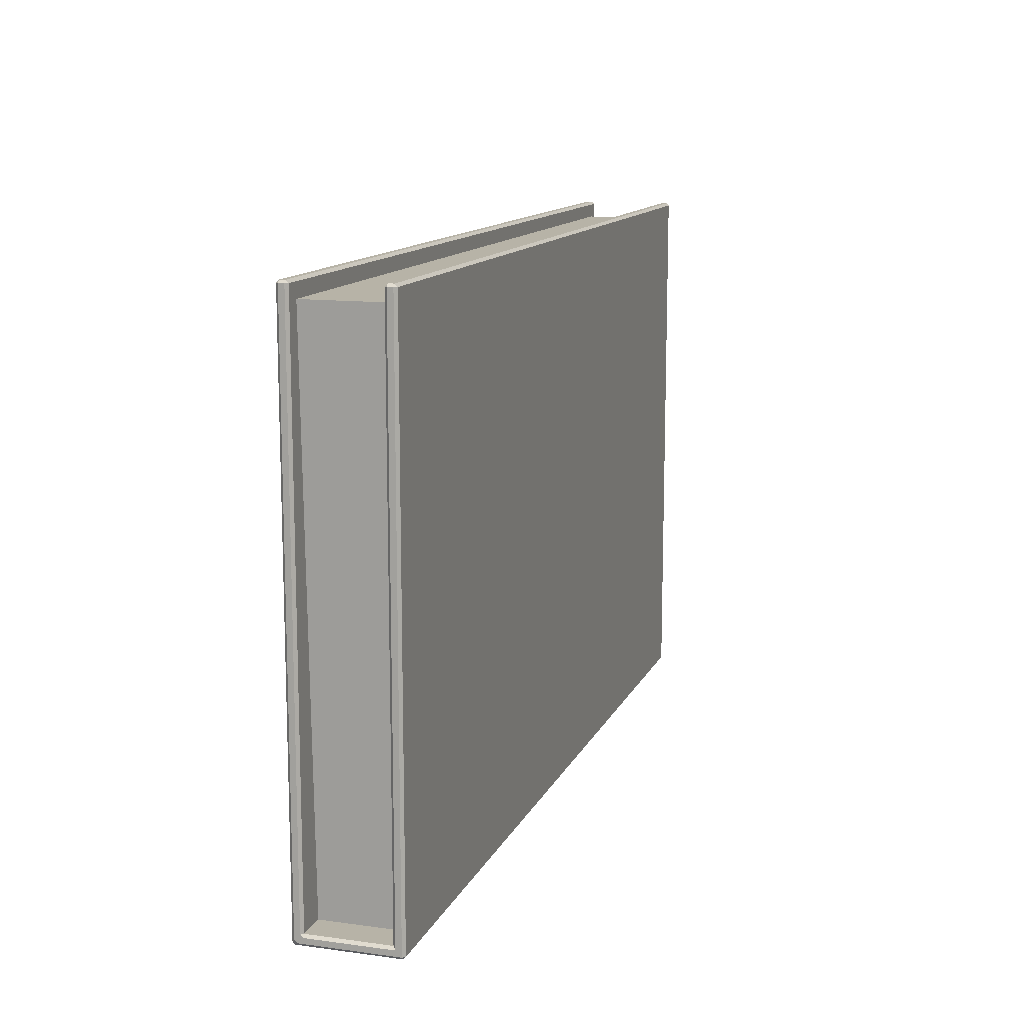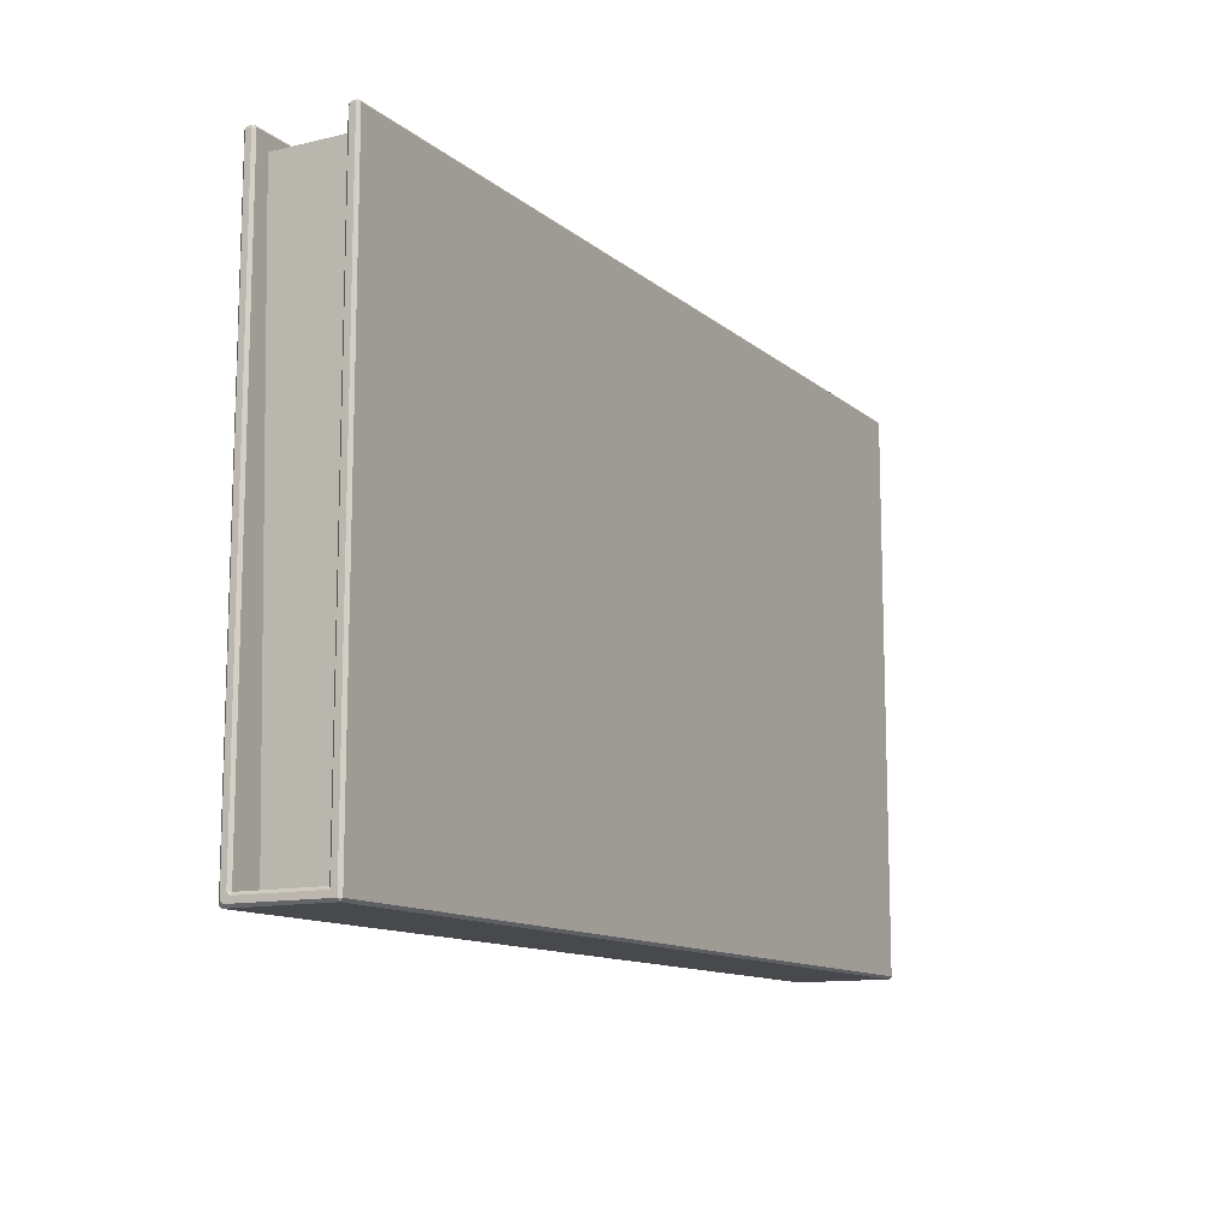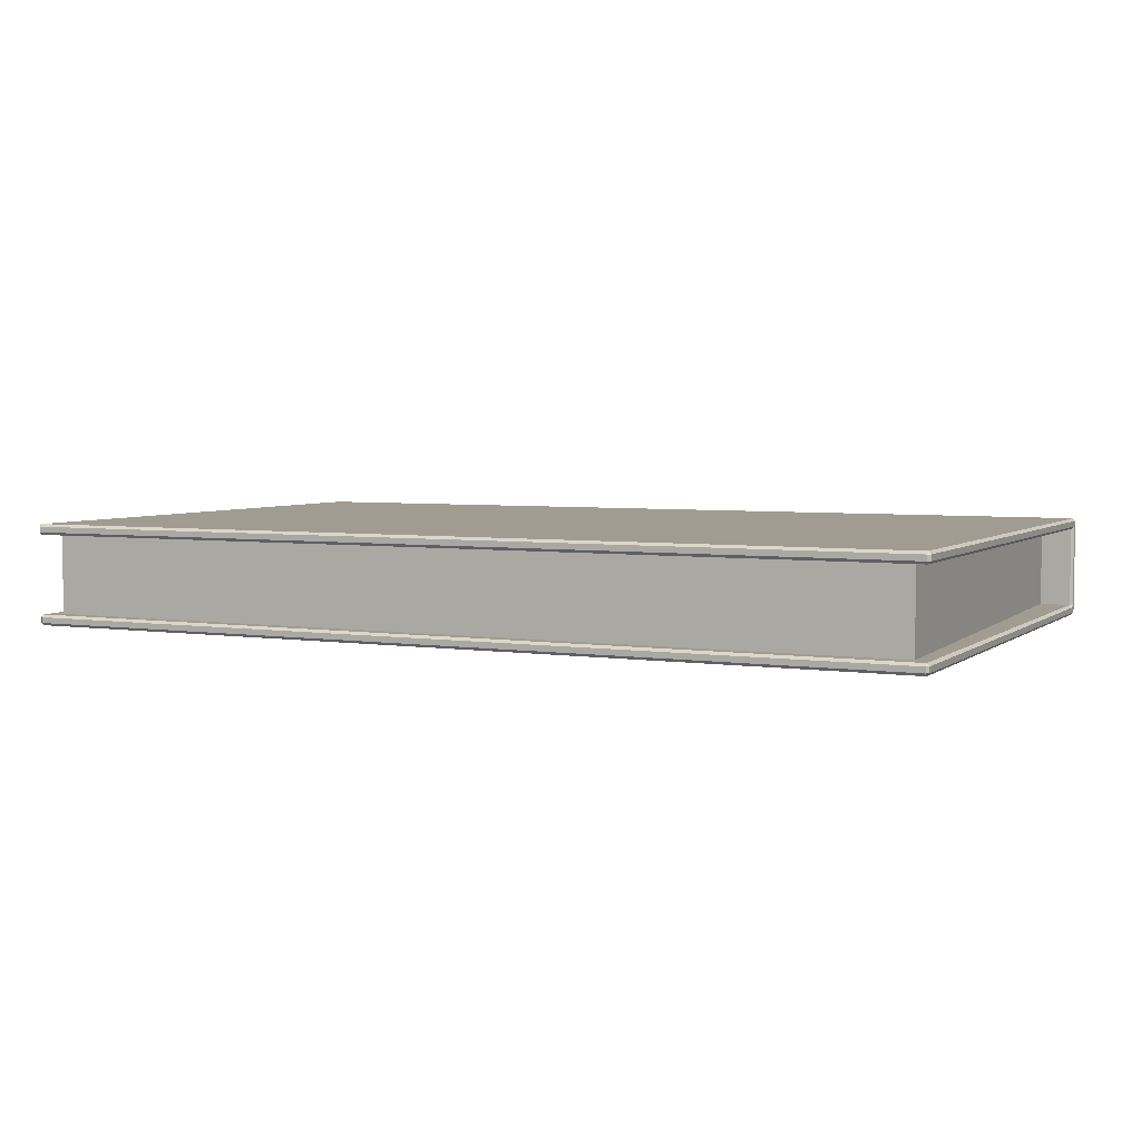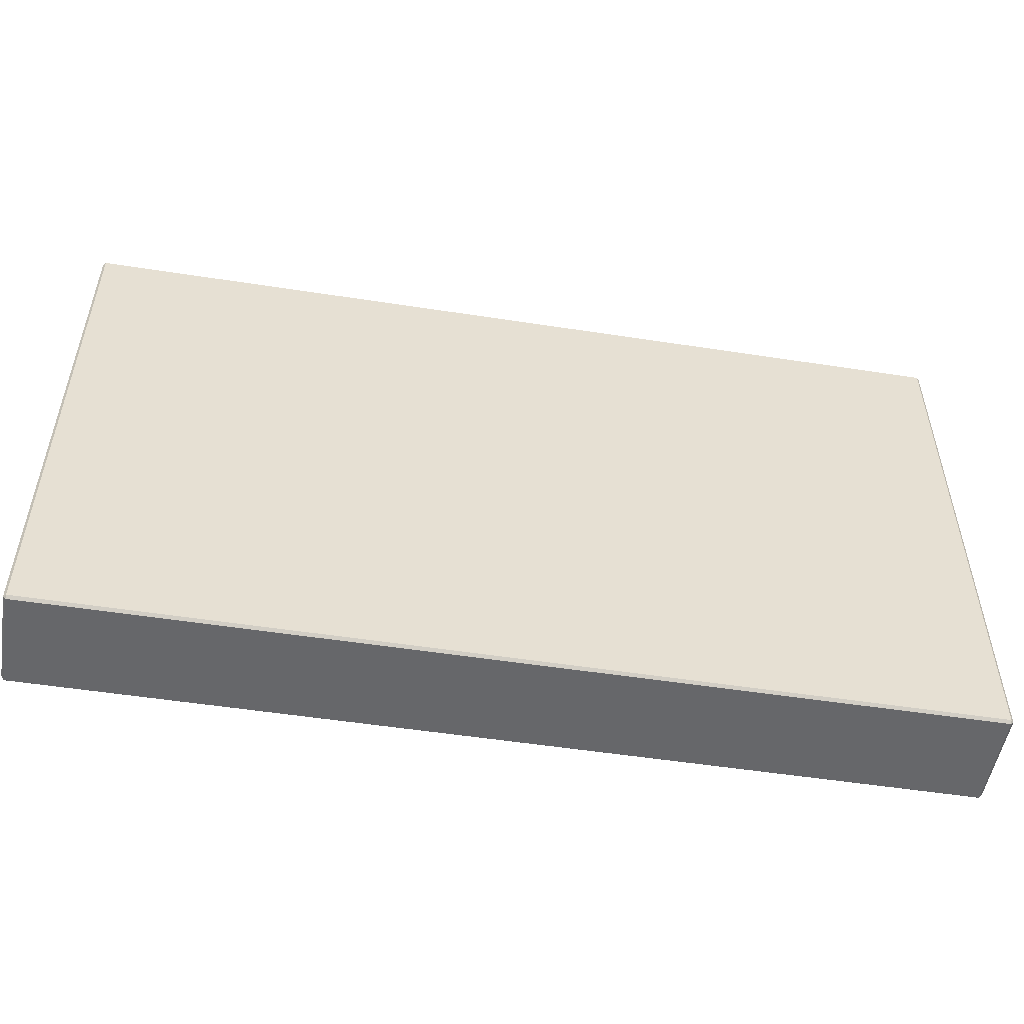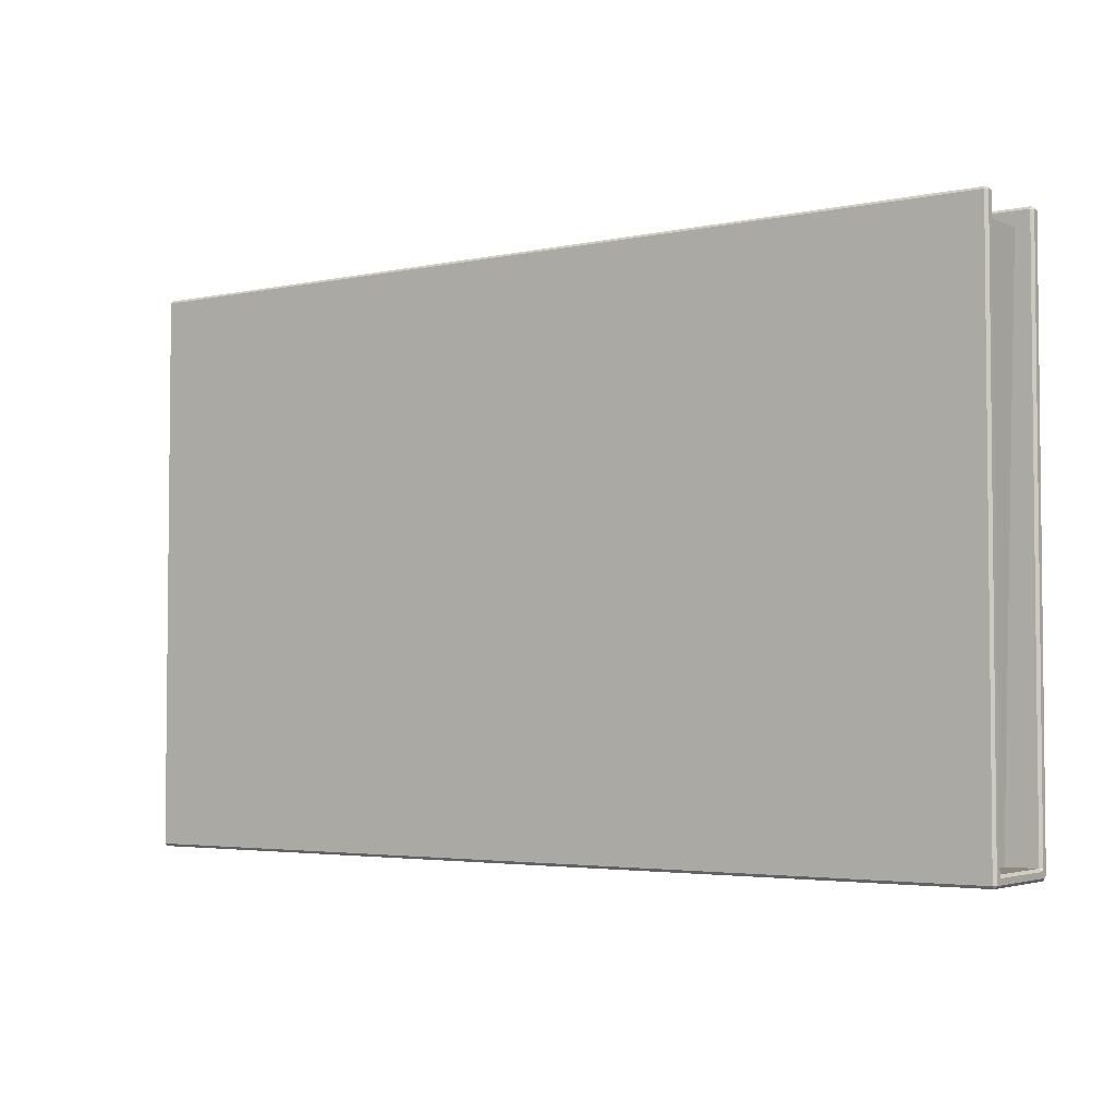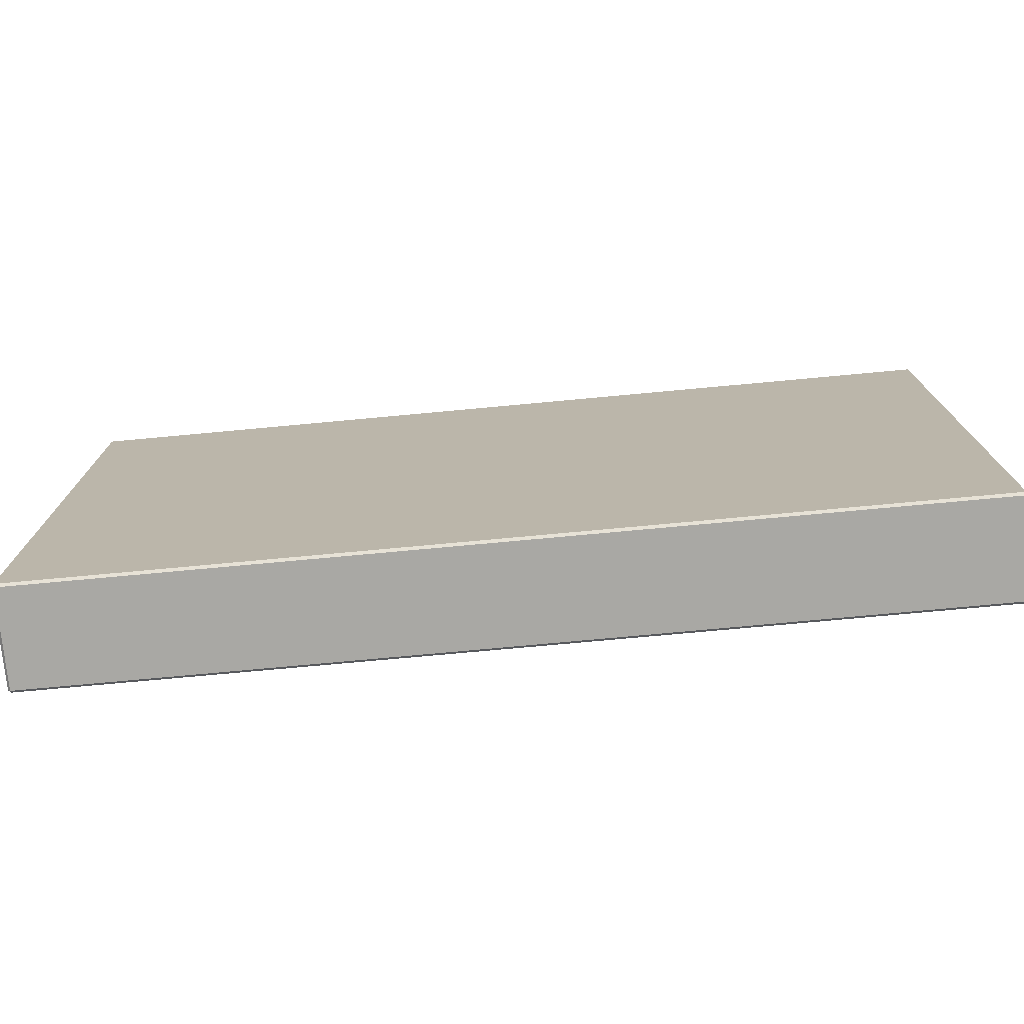
<metadata>
{"format":"obj","ext":"obj","renderer":"f3d","projection":"perspective","resolution":1024,"background":"white","views":[{"elev":12.6,"azim":107.5,"up":"+Z"},{"elev":-12.0,"azim":119.3,"up":"+Z"},{"elev":4.5,"azim":25.7,"up":"+Y"},{"elev":-52.1,"azim":170.5,"up":"+Z"},{"elev":-3.6,"azim":-144.8,"up":"+Z"},{"elev":-75.0,"azim":5.3,"up":"+Z"}]}
</metadata>
<code>
g default
v -0.2466 0.003 0.1496
v -0.004555 0.003 0.1496
v -0.004555 0.02504 0.1496
v -0.2466 0.02504 0.1496
v -0.00911 0.003 0.003
v -0.00911 0.02504 0.003
v -0.242 0.003 0.003
v -0.242 0.02504 0.003
v -0.2511 0.000723 0.1534
v -0.2504 0 0.1534
v -0.2504 0.000723 0.1542
v -0.000723 0.000723 0.1542
v -0.000723 0 0.1534
v 0 0.000723 0.1534
v -0.2504 0.02732 0.1542
v -0.2504 0.02804 0.1534
v -0.2511 0.02732 0.1534
v 0 0.02732 0.1534
v -0.000723 0.02804 0.1534
v -0.000723 0.02732 0.1542
v -0.2504 0.02804 0.000723
v -0.2504 0.02732 0
v -0.2511 0.02732 0.000723
v -0.000723 0.02732 0
v -0.000723 0.02804 0.000723
v 0 0.02732 0.000723
v -0.2511 0.0015 0.00075
v -0.2504 0.000708 0
v -0.2505 0 0.000694
v -0.2511 0.00075 0.0015
v 0 0.00075 0.0015
v -0.000708 0 0.000708
v -0.000694 0.000694 0
v 0 0.0015 0.00075
v -0.2511 0.002277 0.1534
v -0.2504 0.002277 0.1542
v -0.2504 0.003 0.1534
v -0.000723 0.002277 0.1542
v 0 0.002277 0.1534
v -0.000723 0.003 0.1534
v 0 0.02576 0.1534
v -0.000723 0.02576 0.1542
v -0.000723 0.02504 0.1534
v -0.2504 0.02576 0.1542
v -0.2511 0.02576 0.1534
v -0.2504 0.02504 0.1534
v 0 0.00227 0.003
v 0 0.003 0.002263
v -0.000701 0.003 0.003
v 0 0.02576 0.002277
v -0.000723 0.02504 0.003
v -0.2511 0.003 0.00227
v -0.2511 0.002263 0.003
v -0.2504 0.003 0.003
v -0.2511 0.02576 0.002277
v -0.2504 0.02504 0.003
g pCube1
f 1 2 3 4
f 2 5 6 3
f 7 1 4 8
f 9 11 36 35
f 10 9 30 29
f 11 10 13 12
f 12 14 39 38
f 14 13 32 31
f 15 17 45 44
f 16 15 20 19
f 17 16 21 23
f 18 20 42 41
f 19 18 26 25
f 22 21 25 24
f 23 22 28 27
f 24 26 34 33
f 27 30 53 52
f 29 28 33 32
f 31 34 48 47
f 35 37 54 53
f 37 36 38 40
f 40 39 47 49
f 41 43 51 50
f 43 42 44 46
f 46 45 55 56
f 49 48 50 51
f 52 54 56 55
f 16 19 25 21
f 22 24 33 28
f 29 32 13 10
f 11 12 38 36
f 20 15 44 42
f 14 31 47 39
f 34 26 50 48
f 26 18 41 50
f 30 9 35 53
f 17 23 55 45
f 23 27 52 55
f 37 40 2 1
f 43 46 4 3
f 40 49 5 2
f 49 51 6 5
f 51 43 3 6
f 54 37 1 7
f 46 56 8 4
f 56 54 7 8
f 9 10 11
f 12 13 14
f 15 16 17
f 18 19 20
f 21 22 23
f 24 25 26
f 27 28 29 30
f 31 32 33 34
f 35 36 37
f 38 39 40
f 41 42 43
f 44 45 46
f 47 48 49
f 52 53 54

</code>
